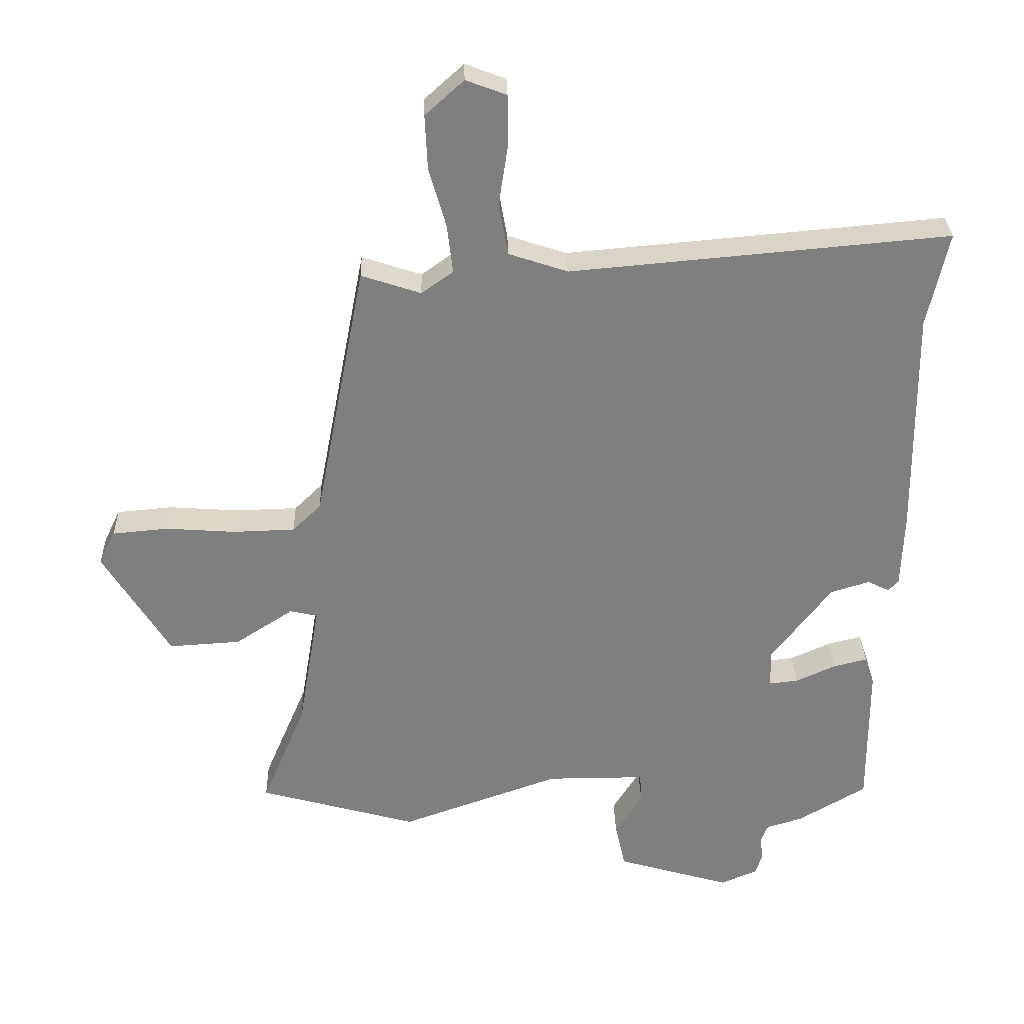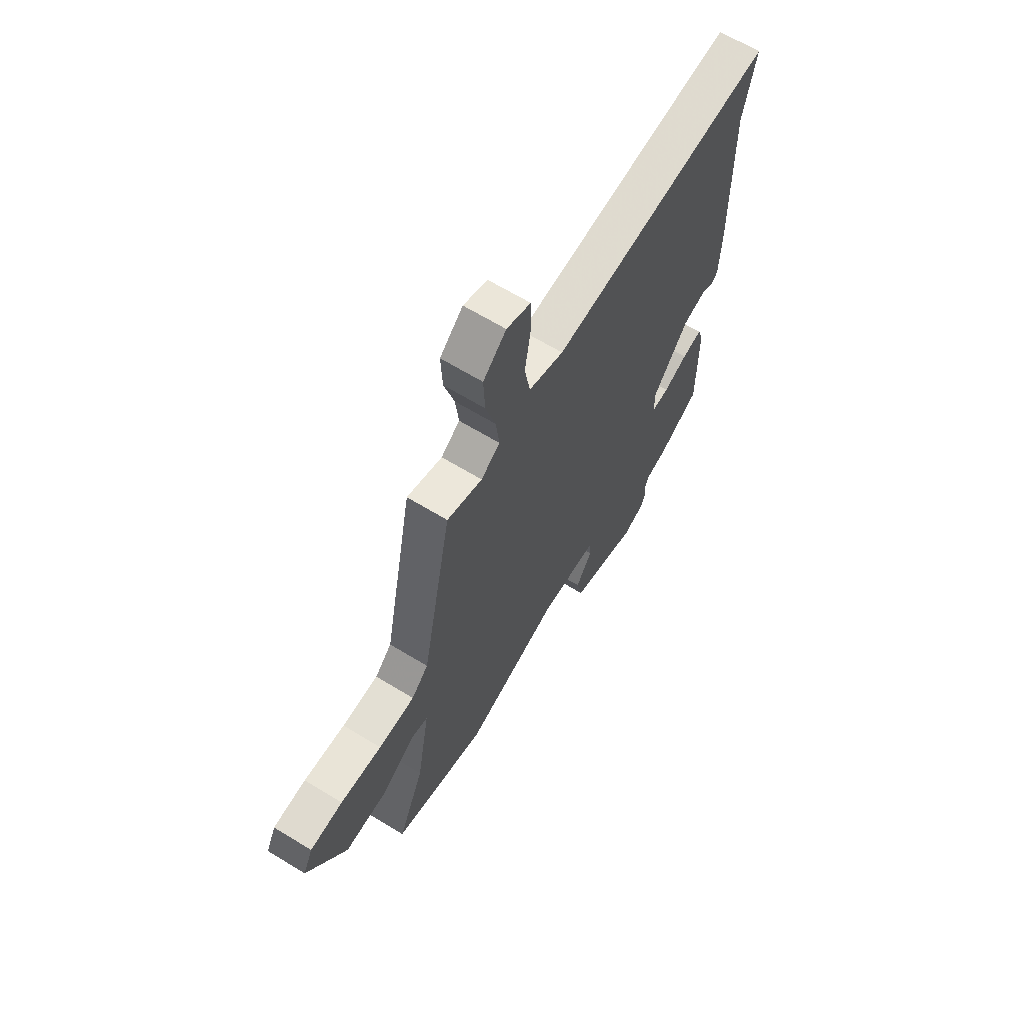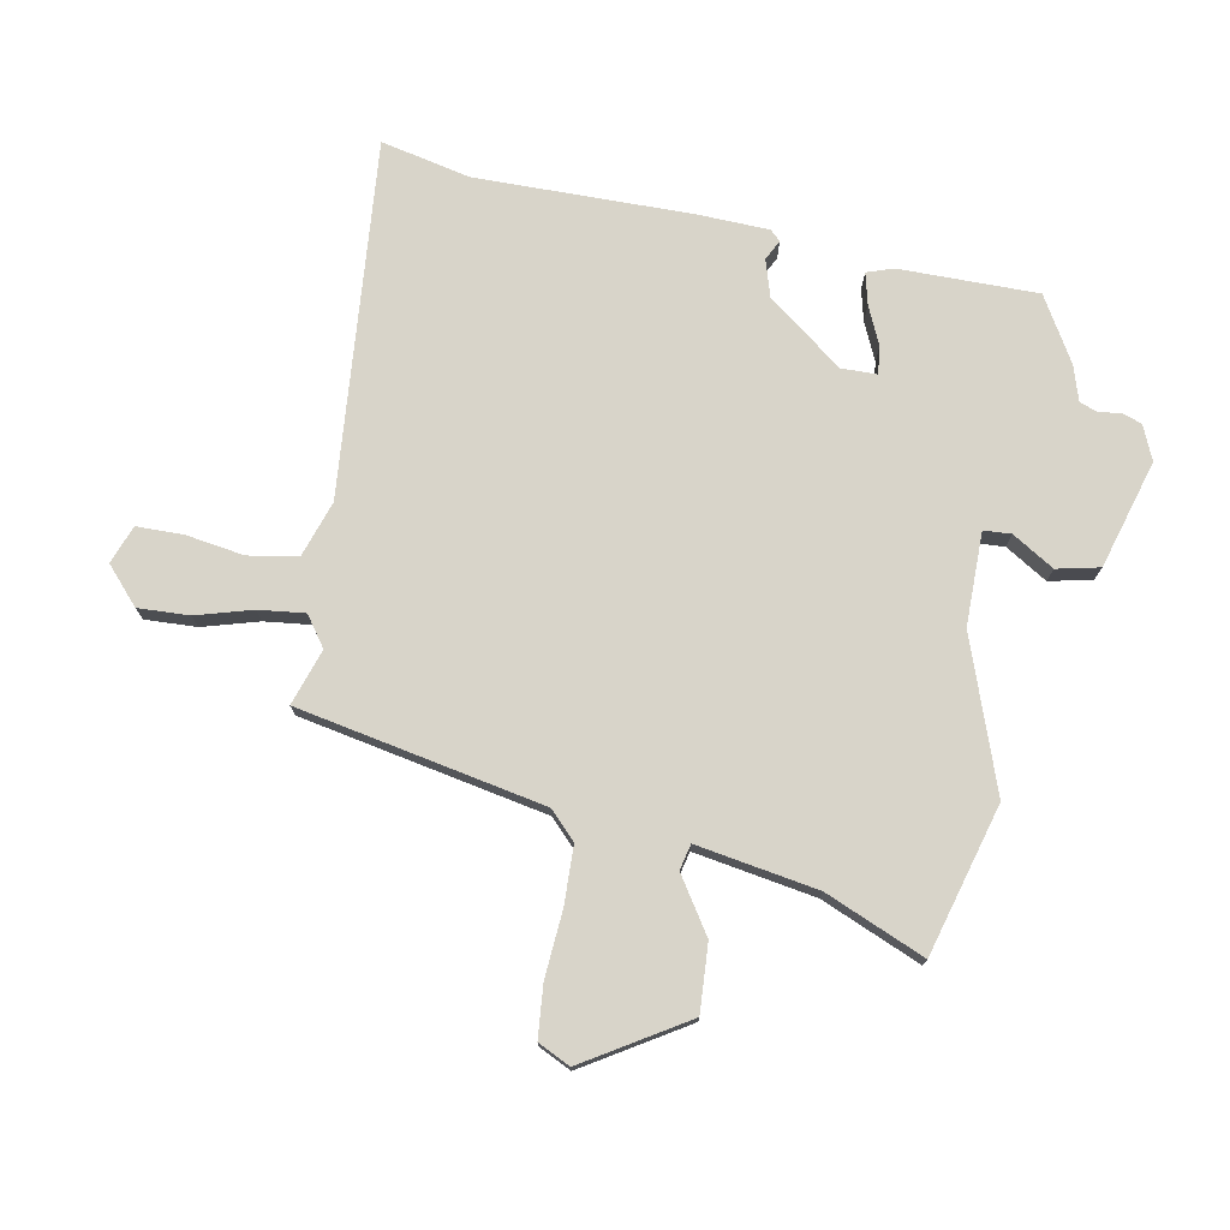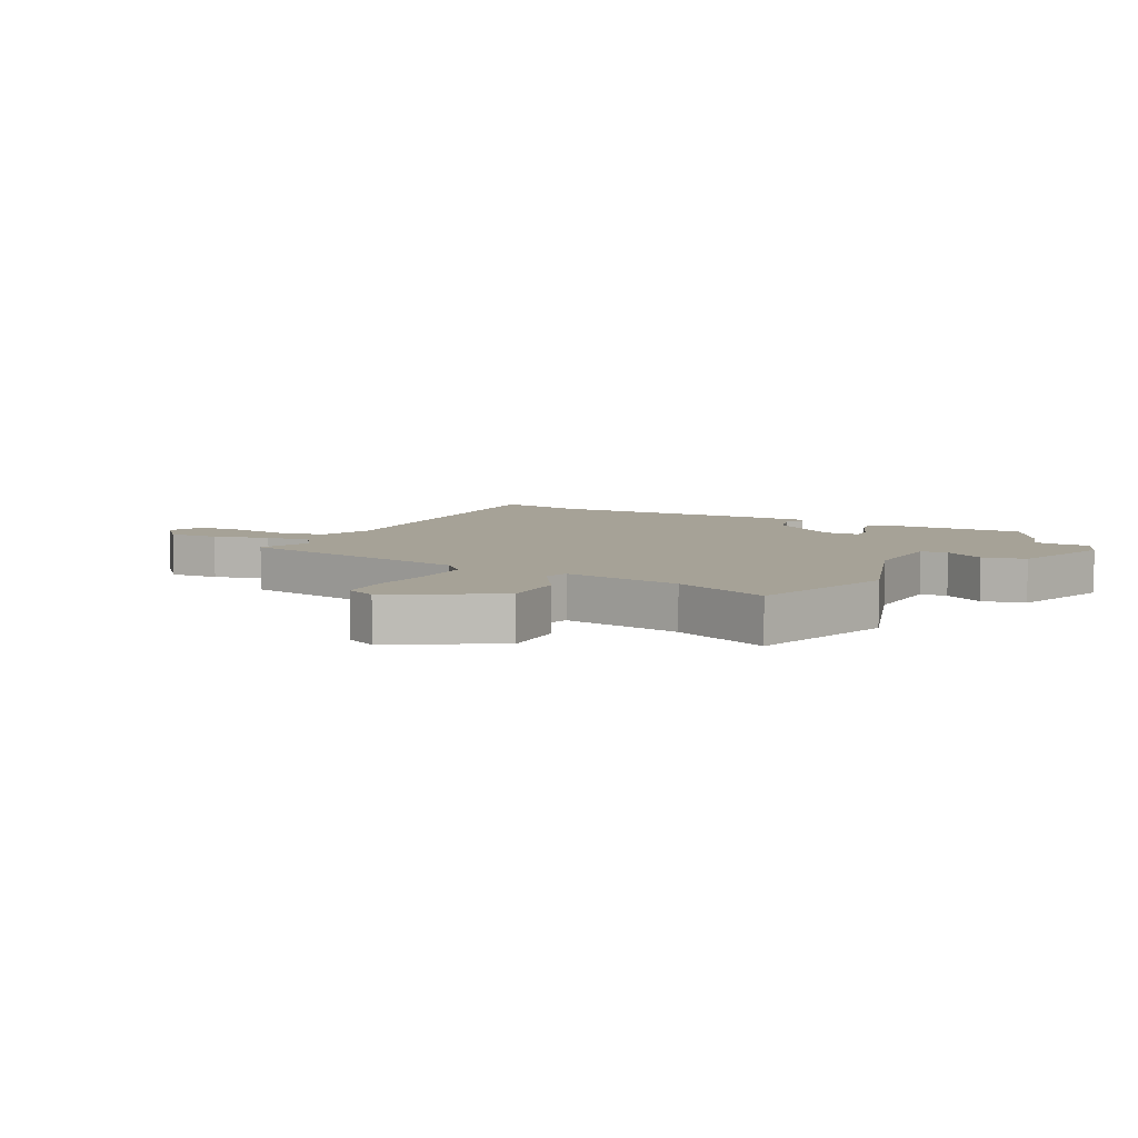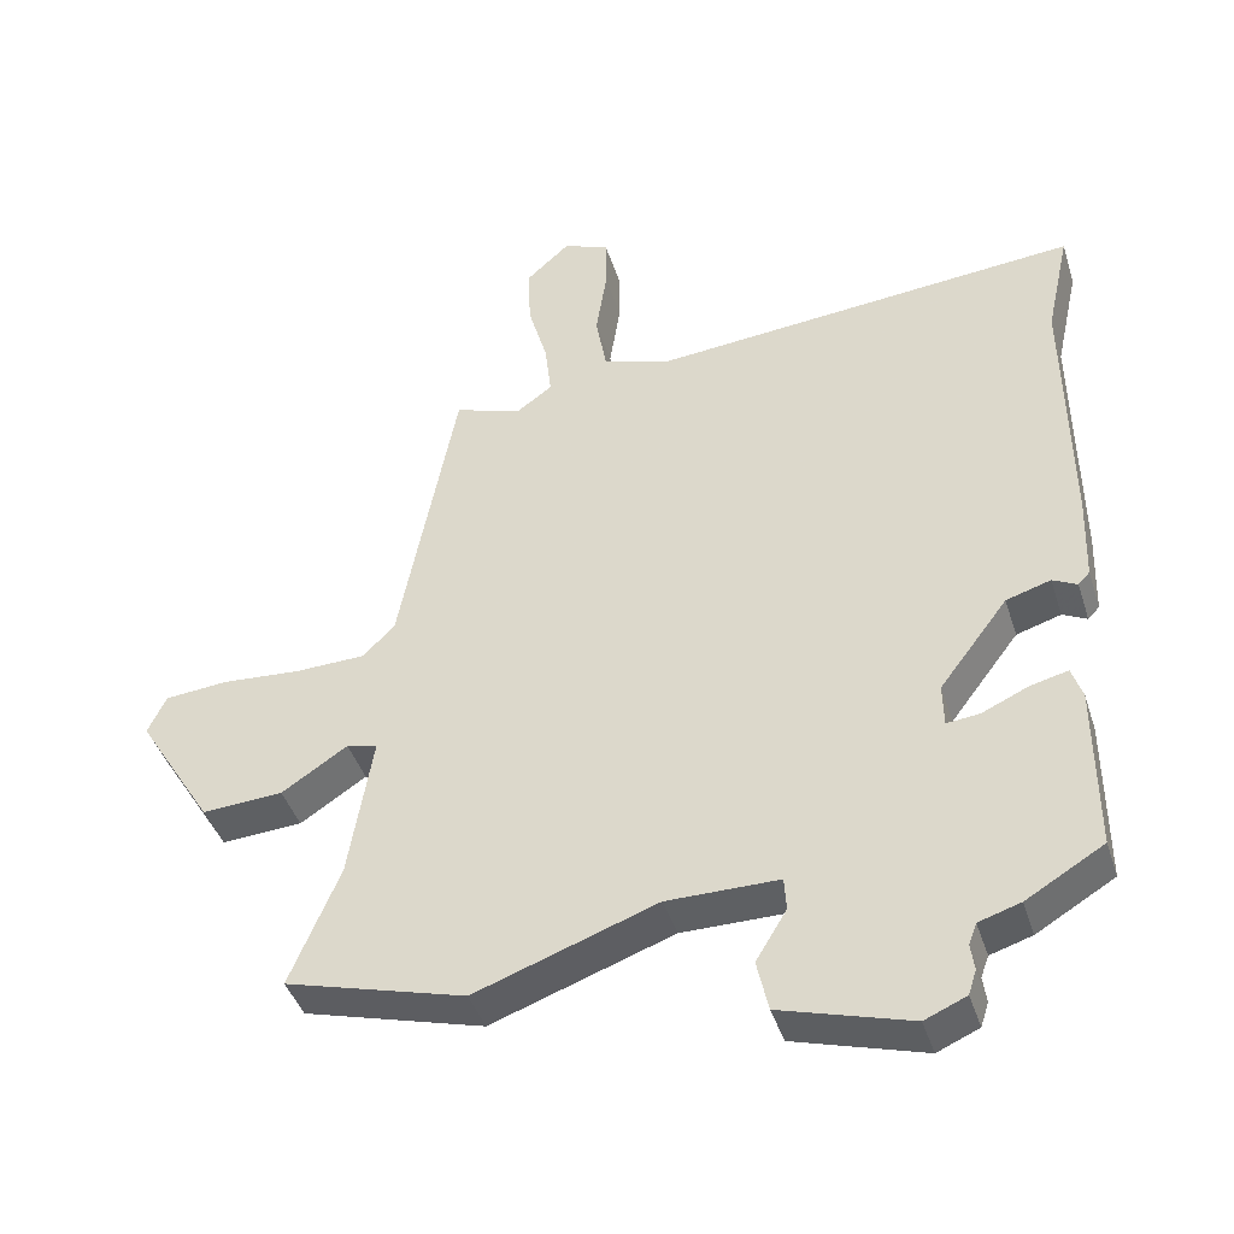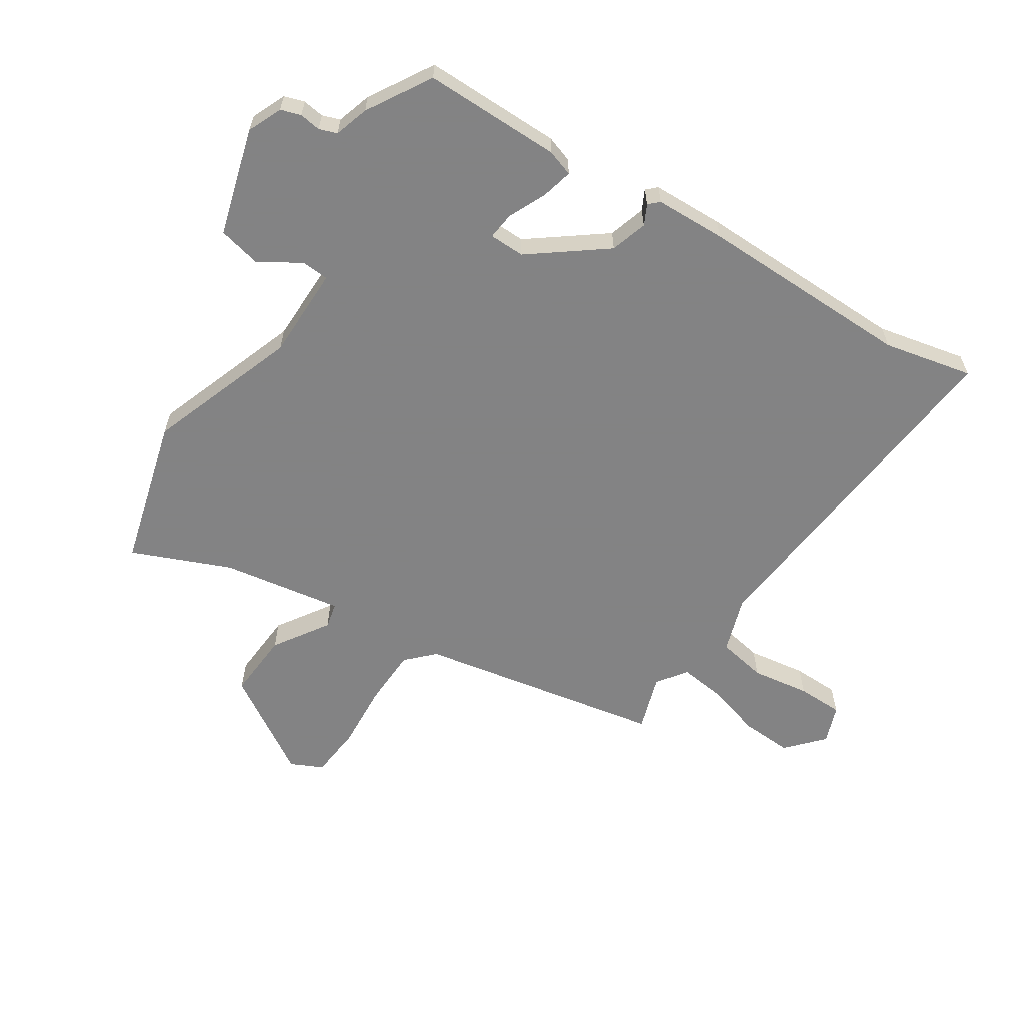
<metadata>
{"format":"obj","ext":"obj","renderer":"f3d","projection":"perspective","resolution":1024,"background":"white","views":[{"elev":30.4,"azim":178.4,"up":"+Z"},{"elev":65.3,"azim":121.6,"up":"+Z"},{"elev":75.3,"azim":100.7,"up":"+Y"},{"elev":6.4,"azim":118.8,"up":"+Y"},{"elev":-42.1,"azim":-162.8,"up":"+Z"},{"elev":-61.1,"azim":-123.1,"up":"+Y"}]}
</metadata>
<code>
v -0.485 0.07 0.43
v -0.518 0.07 0.58
v 0.079 0.07 0.527
v 0.172 0.07 0.558
v 0.187 0.07 0.641
v 0.172 0.07 0.739
v 0.173 0.07 0.817
v 0.237 0.07 0.841
v 0.298 0.07 0.786
v 0.294 0.07 0.7
v 0.267 0.07 0.606
v 0.258 0.07 0.529
v 0.308 0.07 0.493
v 0.402 0.07 0.524
v 0.482 0.07 0.111
v 0.527 0.07 0.067
v 0.624 0.07 0.064
v 0.735 0.07 0.072
v 0.823 0.07 0.064
v 0.849 0.07 0.01
v 0.744 0.07 -0.16
v 0.631 0.07 -0.153
v 0.539 0.07 -0.093
v 0.496 0.07 -0.103
v 0.53 0.07 -0.306
v 0.6 0.07 -0.472
v 0.349 0.07 -0.542
v 0.096 0.07 -0.452
v -0.06 0.07 -0.452
v -0.063 0.07 -0.498
v -0.02 0.07 -0.568
v -0.036 0.07 -0.64
v -0.217 0.07 -0.693
v -0.275 0.07 -0.668
v -0.286 0.07 -0.634
v -0.281 0.07 -0.598
v -0.292 0.07 -0.568
v -0.35 0.07 -0.55
v -0.458 0.07 -0.486
v -0.457 0.07 -0.254
v -0.442 0.07 -0.209
v -0.389 0.07 -0.222
v -0.325 0.07 -0.251
v -0.279 0.07 -0.256
v -0.278 0.07 -0.196
v -0.373 0.07 -0.071
v -0.435 0.07 -0.052
v -0.469 0.07 -0.069
v -0.485 0.07 -0.052
v -0.489 0.07 0.068
v -0.485 0 0.43
v -0.518 0 0.58
v 0.079 0 0.527
v 0.172 0 0.558
v 0.187 0 0.641
v 0.172 0 0.739
v 0.173 0 0.817
v 0.237 0 0.841
v 0.298 0 0.786
v 0.294 0 0.7
v 0.267 0 0.606
v 0.258 0 0.529
v 0.308 0 0.493
v 0.402 0 0.524
v 0.482 0 0.111
v 0.527 0 0.067
v 0.624 0 0.064
v 0.735 0 0.072
v 0.823 0 0.064
v 0.849 0 0.01
v 0.744 0 -0.16
v 0.631 0 -0.153
v 0.539 0 -0.093
v 0.496 0 -0.103
v 0.53 0 -0.306
v 0.6 0 -0.472
v 0.349 0 -0.542
v 0.096 0 -0.452
v -0.06 0 -0.452
v -0.063 0 -0.498
v -0.02 0 -0.568
v -0.036 0 -0.64
v -0.217 0 -0.693
v -0.275 0 -0.668
v -0.286 0 -0.634
v -0.281 0 -0.598
v -0.292 0 -0.568
v -0.35 0 -0.55
v -0.458 0 -0.486
v -0.457 0 -0.254
v -0.442 0 -0.209
v -0.389 0 -0.222
v -0.325 0 -0.251
v -0.279 0 -0.256
v -0.278 0 -0.196
v -0.373 0 -0.071
v -0.435 0 -0.052
v -0.469 0 -0.069
v -0.485 0 -0.052
v -0.489 0 0.068
f 47 48 49 50
f 46 47 50 1
f 45 46 1 2
f 40 41 42 43
f 40 43 44
f 37 38 39 40
f 37 40 44
f 36 37 44
f 33 34 35 36
f 33 36 44 45
f 30 31 32 33
f 29 30 33 45
f 25 26 27 28
f 24 25 28 29
f 20 21 22 23
f 20 23 24
f 17 18 19 20
f 16 17 20 24
f 15 16 24 29
f 13 14 15 29
f 8 9 10 11
f 8 11 12
f 5 6 7 8
f 4 5 8 12
f 3 4 12 13
f 13 29 45
f 2 3 13 45
f 100 99 98 97
f 51 100 97 96
f 52 51 96 95
f 93 92 91 90
f 94 93 90
f 90 89 88 87
f 94 90 87
f 94 87 86
f 86 85 84 83
f 95 94 86 83
f 83 82 81 80
f 95 83 80 79
f 78 77 76 75
f 79 78 75 74
f 73 72 71 70
f 74 73 70
f 70 69 68 67
f 74 70 67 66
f 79 74 66 65
f 79 65 64 63
f 61 60 59 58
f 62 61 58
f 58 57 56 55
f 62 58 55 54
f 63 62 54 53
f 95 79 63
f 95 63 53 52
f 1 51 52 2
f 2 52 53 3
f 3 53 54 4
f 4 54 55 5
f 5 55 56 6
f 6 56 57 7
f 7 57 58 8
f 8 58 59 9
f 9 59 60 10
f 10 60 61 11
f 11 61 62 12
f 12 62 63 13
f 13 63 64 14
f 14 64 65 15
f 15 65 66 16
f 16 66 67 17
f 17 67 68 18
f 18 68 69 19
f 19 69 70 20
f 20 70 71 21
f 21 71 72 22
f 22 72 73 23
f 23 73 74 24
f 24 74 75 25
f 25 75 76 26
f 26 76 77 27
f 27 77 78 28
f 28 78 79 29
f 29 79 80 30
f 30 80 81 31
f 31 81 82 32
f 32 82 83 33
f 33 83 84 34
f 34 84 85 35
f 35 85 86 36
f 36 86 87 37
f 37 87 88 38
f 38 88 89 39
f 39 89 90 40
f 40 90 91 41
f 41 91 92 42
f 42 92 93 43
f 43 93 94 44
f 44 94 95 45
f 45 95 96 46
f 46 96 97 47
f 47 97 98 48
f 48 98 99 49
f 49 99 100 50
f 50 100 51 1

</code>
